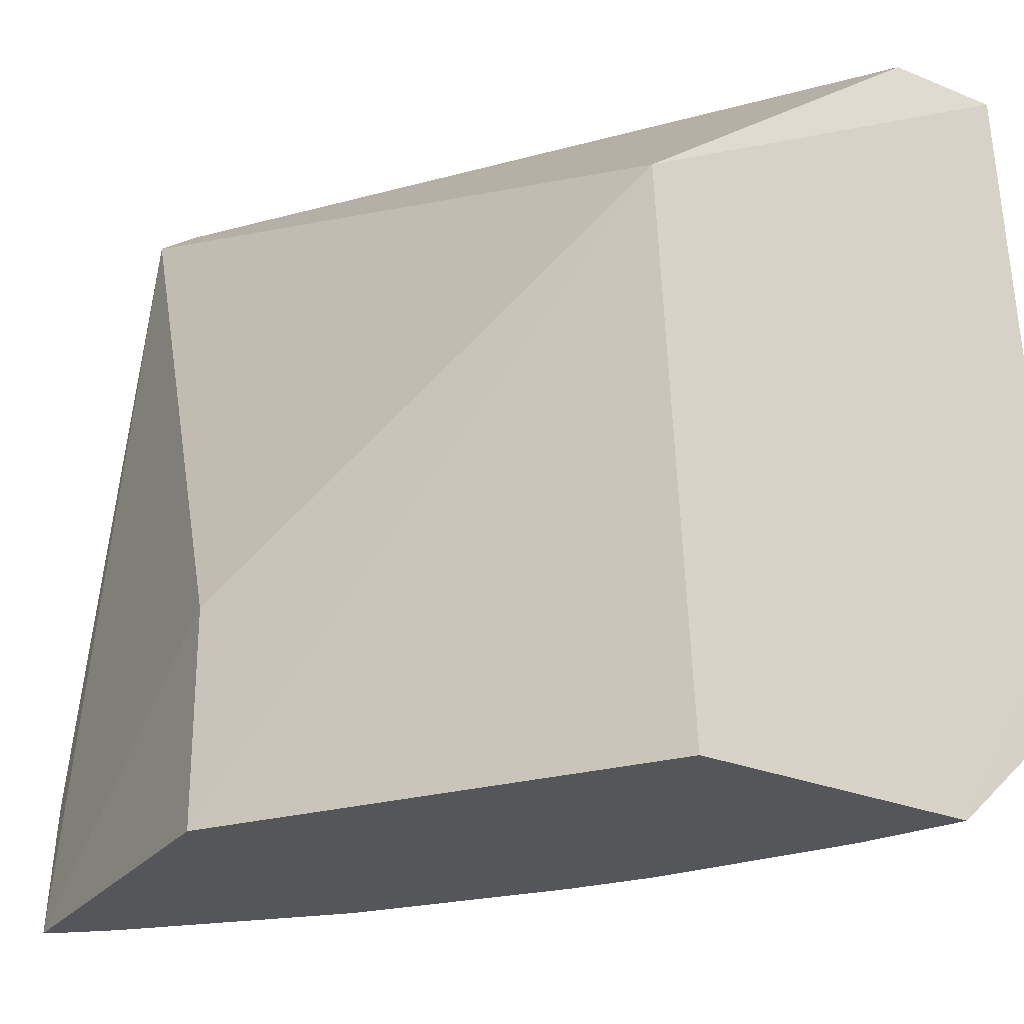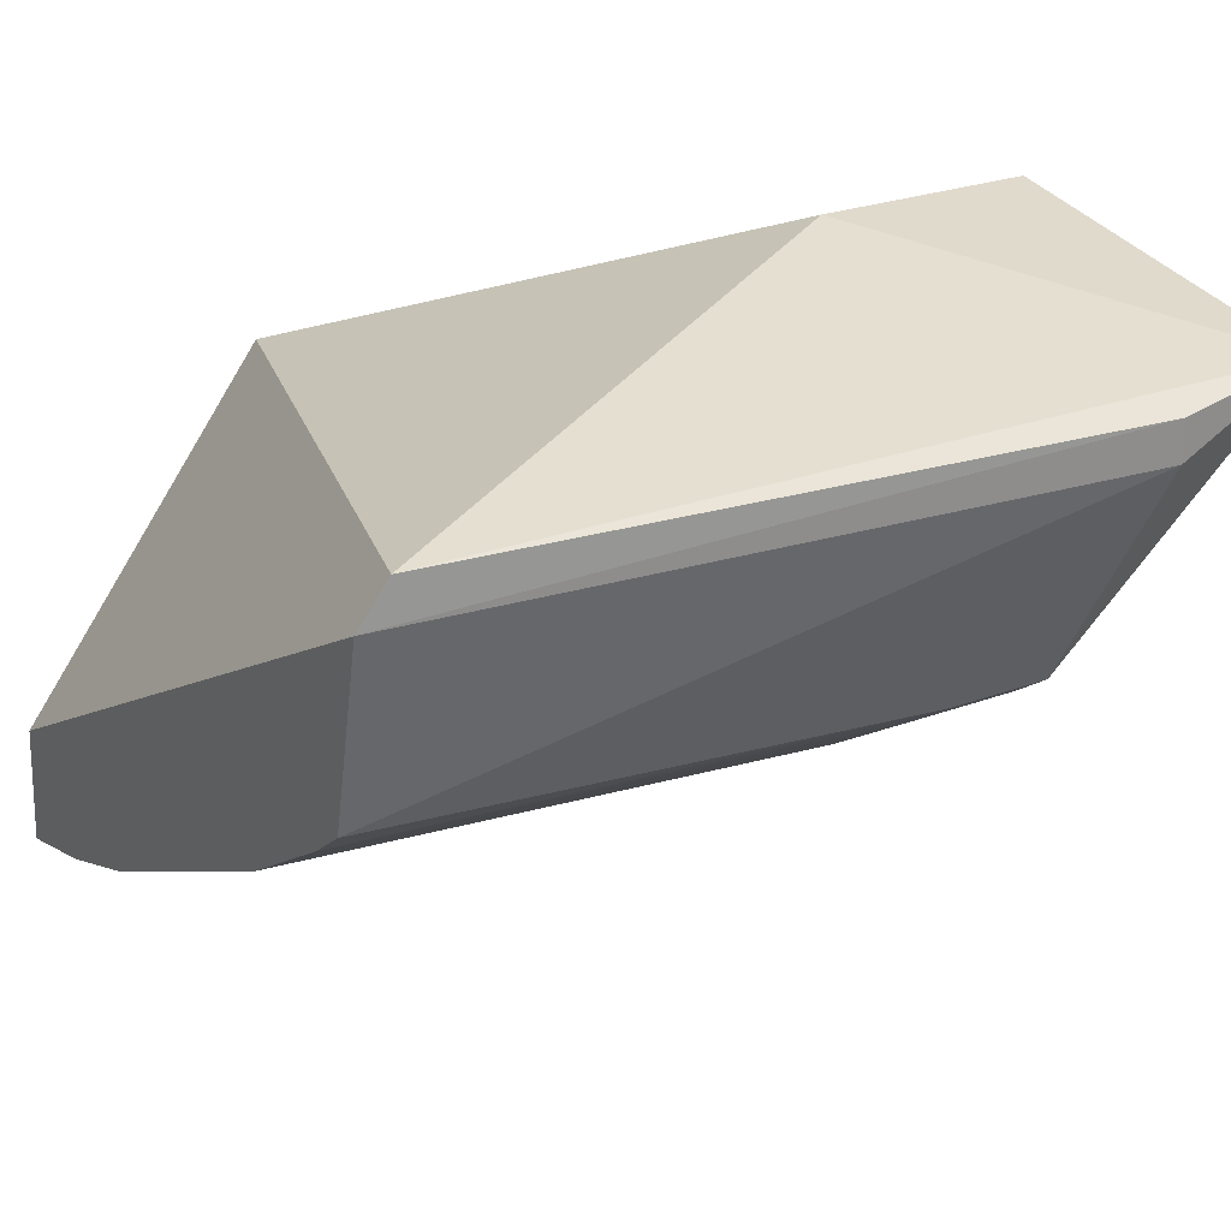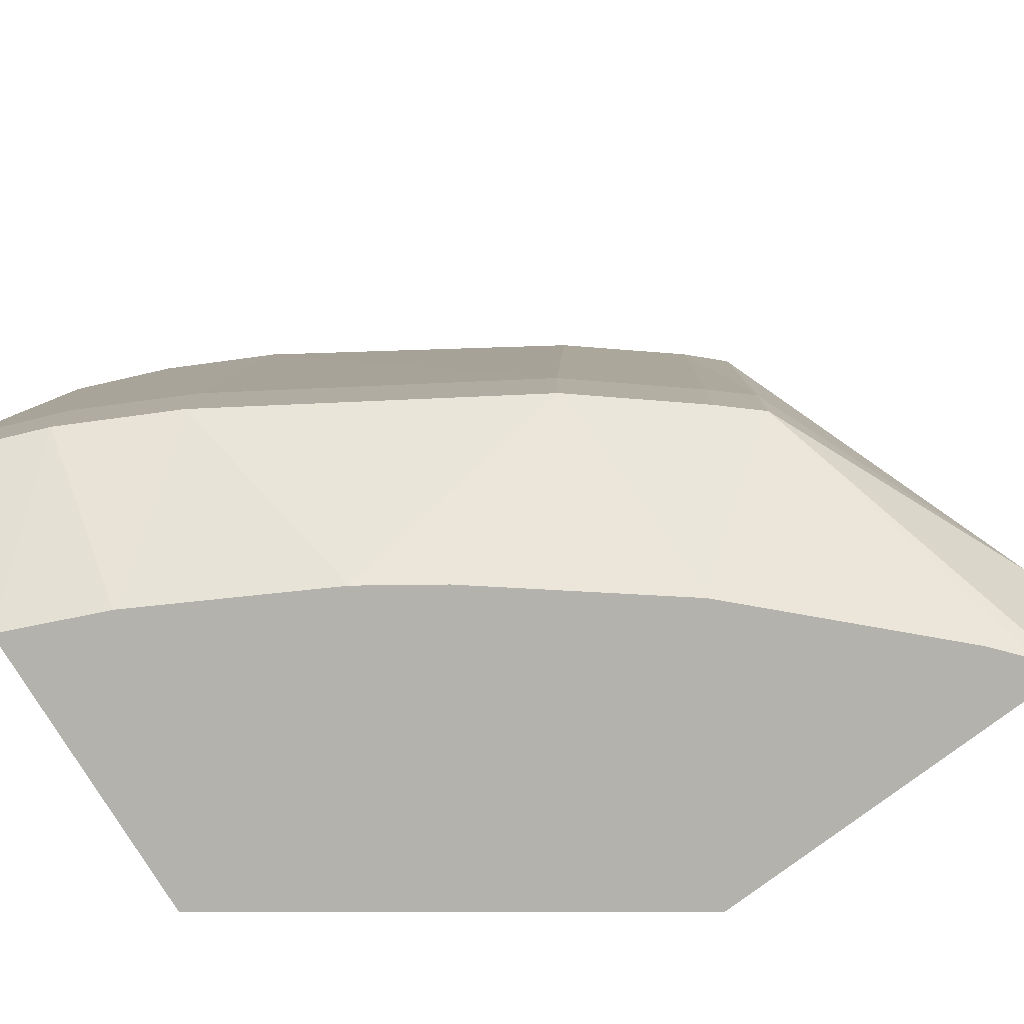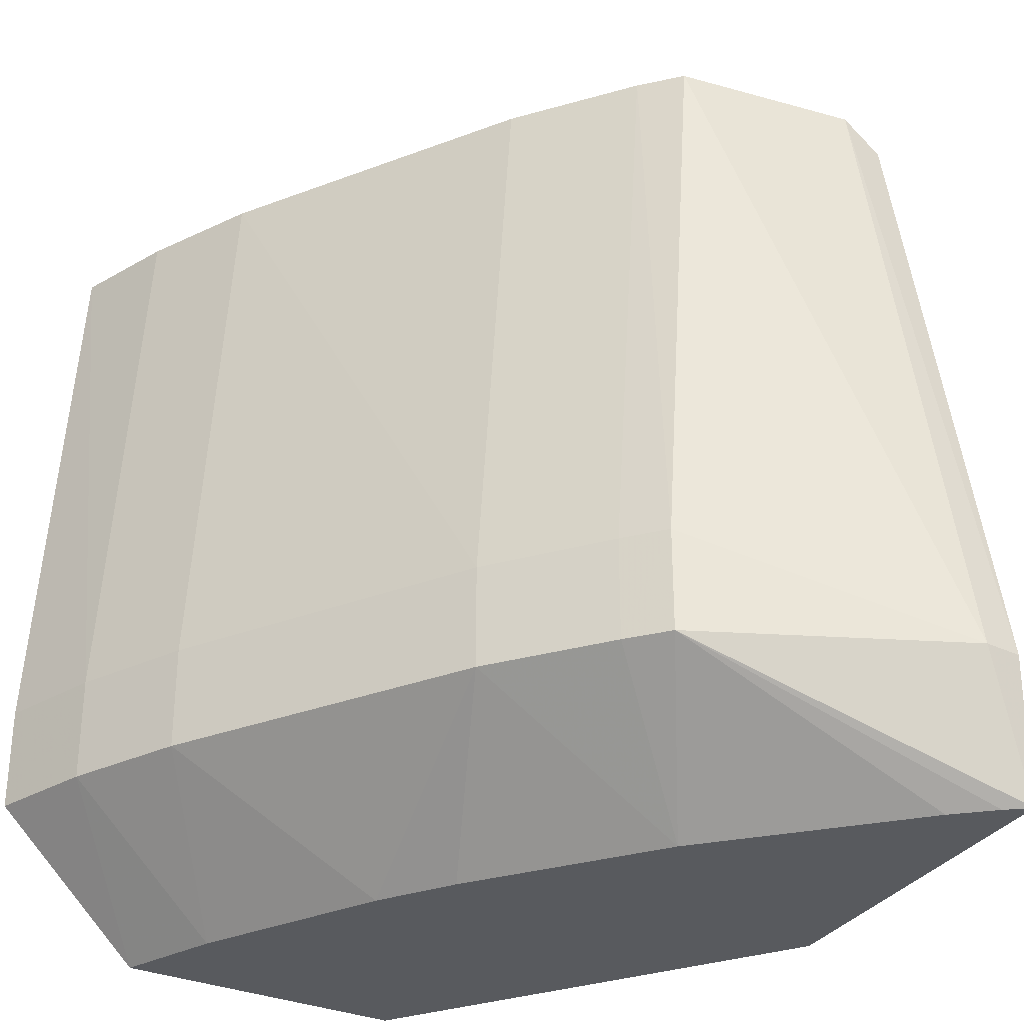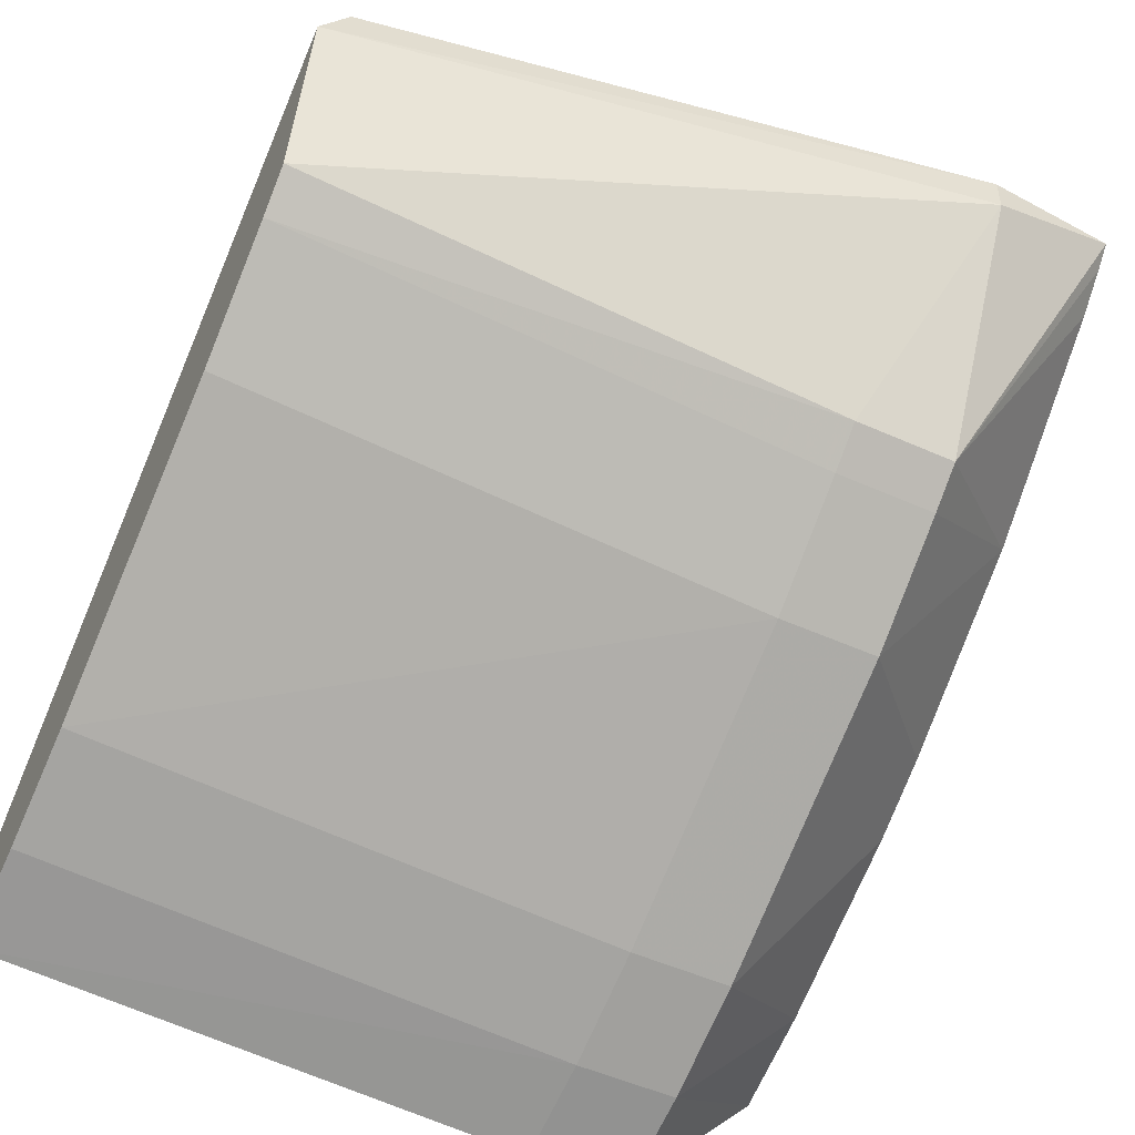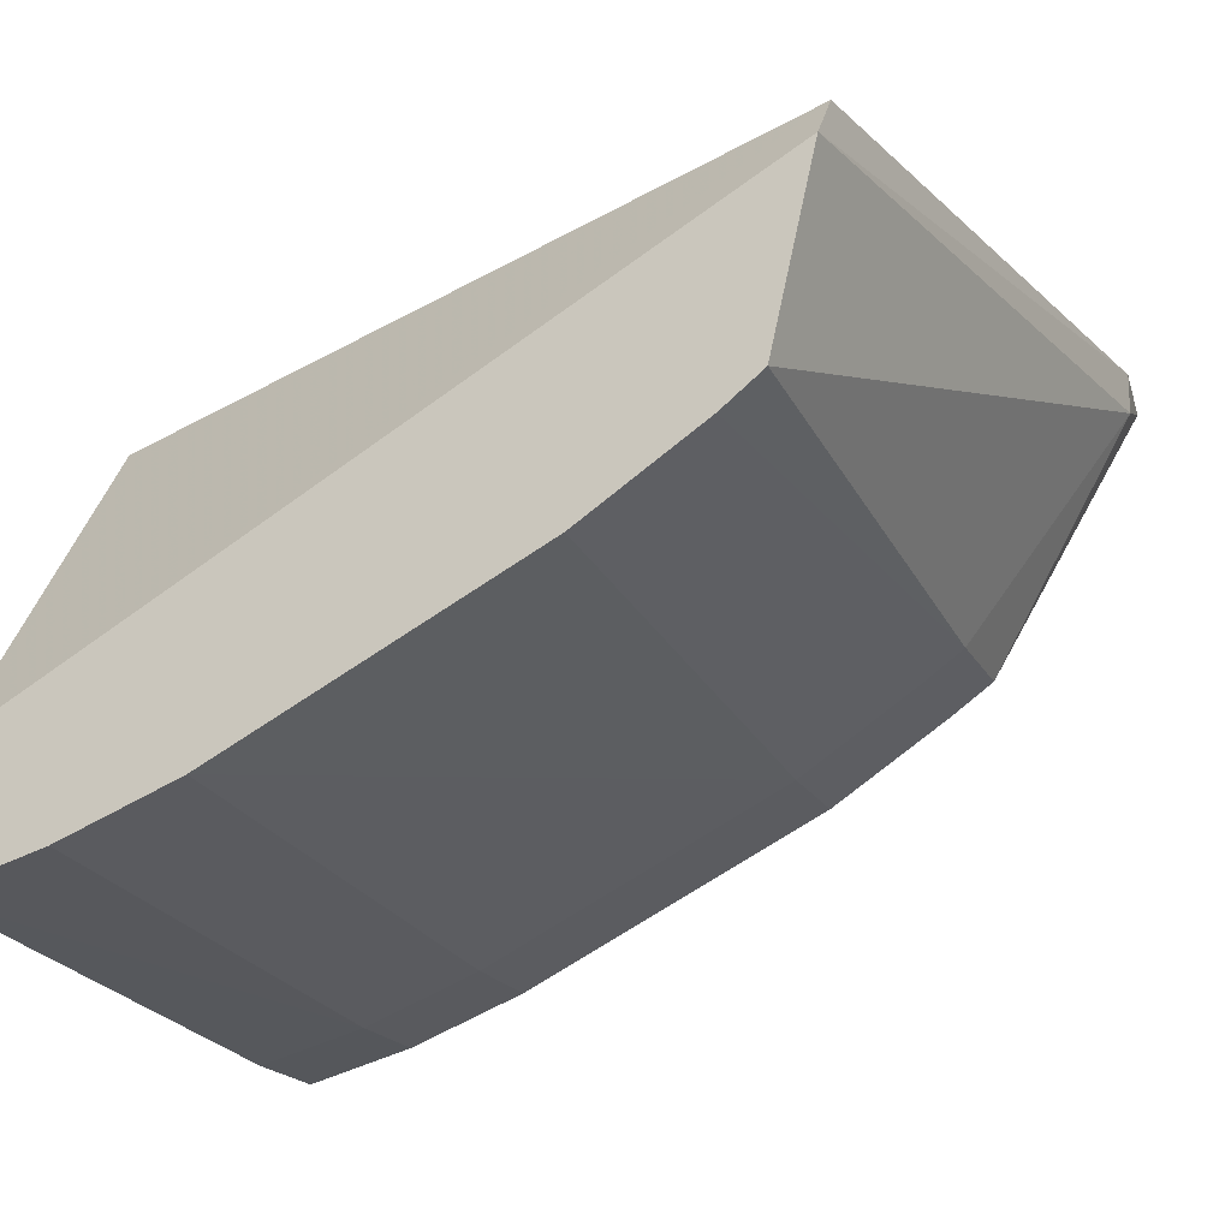
<metadata>
{"format":"obj","ext":"obj","renderer":"f3d","projection":"perspective","resolution":1024,"background":"white","views":[{"elev":-25.5,"azim":-127.4,"up":"+Z"},{"elev":25.5,"azim":58.9,"up":"+Y"},{"elev":-79.5,"azim":28.6,"up":"+Z"},{"elev":-31.1,"azim":55.2,"up":"+Z"},{"elev":-52.3,"azim":64.3,"up":"+Y"},{"elev":-19.1,"azim":20.8,"up":"+Y"}]}
</metadata>
<code>
o ../../../cover010
v 47.02 8.926 -2.83
v 46.42 6.313 -2.83
v 48.19 10.05 -14.33
v 36.88 7.478 -14.33
v 36.78 3.25 -2.83
v 42.95 10.79 -11.25
v 48.45 9.242 -12.33
v 47.05 9.517 -3.251
v 42.95 10.79 -14.33
v 36.69 8.121 -6.5
v 38.14 1.431 -12.33
v 48.45 9.802 -12.33
v 36.64 1.027 -12.33
v 46.44 5.723 -12.33
v 38.16 1.946 -2.83
v 36.64 3.232 -14.33
v 36.65 1.522 -2.83
v 46.44 5.723 -10.83
v 40.84 4.82 -14.33
v 36.64 1.027 -10.83
v 44.16 4.772 -2.83
v 44.16 4.208 -12.33
v 38.12 3.689 -14.33
v 44.65 7.081 -14.33
v 38.14 1.431 -10.83
v 45.85 5.872 -2.83
v 45.85 5.308 -12.33
v 39.79 2.065 -12.33
v 44.16 4.208 -10.83
v 47.39 9.267 -14.33
v 41.94 5.407 -14.33
v 39.79 2.065 -10.83
v 45.85 5.308 -10.83
v 47.91 9.752 -14.33
v 39.81 2.58 -2.83
f 5 2 1
f 7 1 2
f 8 3 6
f 8 5 1
f 9 6 3
f 9 3 4
f 10 8 6
f 10 5 8
f 10 9 4
f 10 6 9
f 12 7 3
f 12 3 8
f 12 8 1
f 12 1 7
f 14 3 7
f 15 2 5
f 16 10 4
f 16 4 3
f 16 11 13
f 17 5 10
f 17 15 5
f 18 14 7
f 18 7 2
f 19 16 3
f 20 16 13
f 20 17 10
f 20 10 16
f 21 2 15
f 23 11 16
f 23 16 19
f 24 19 3
f 25 15 17
f 25 17 20
f 25 20 13
f 25 13 11
f 26 18 2
f 26 2 21
f 27 14 18
f 27 24 14
f 27 22 24
f 28 19 22
f 28 23 19
f 28 11 23
f 28 25 11
f 29 28 22
f 29 26 21
f 29 22 27
f 30 24 3
f 30 14 24
f 31 24 22
f 31 22 19
f 31 19 24
f 32 15 25
f 32 25 28
f 32 28 29
f 33 18 26
f 33 26 29
f 33 29 27
f 33 27 18
f 34 30 3
f 34 3 14
f 34 14 30
f 35 32 29
f 35 29 21
f 35 21 15
f 35 15 32

</code>
